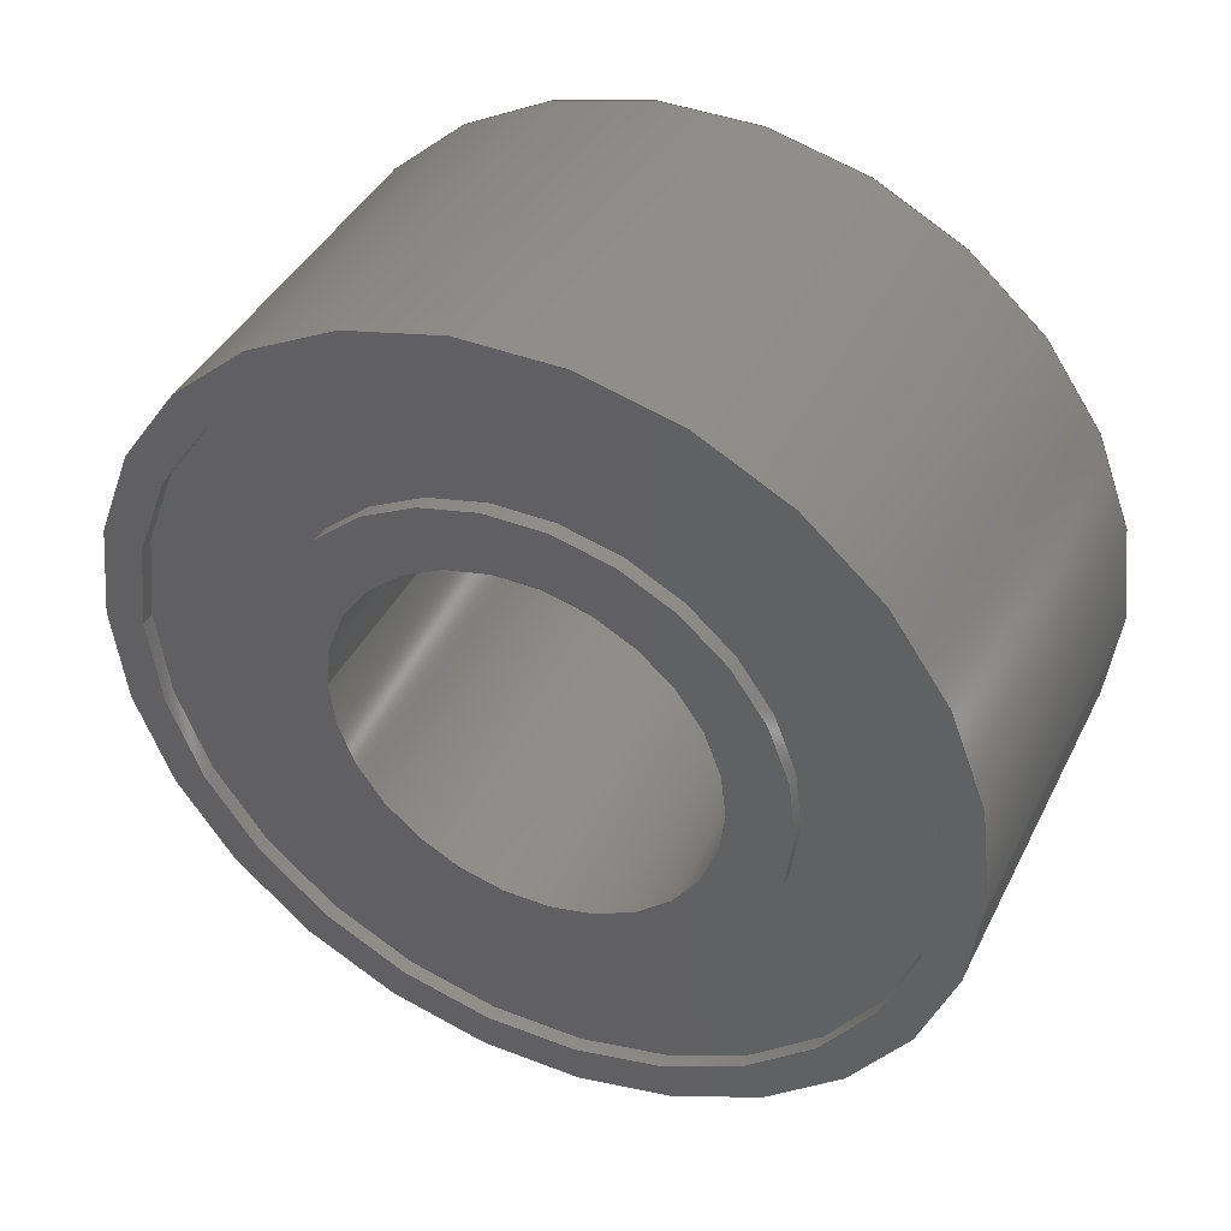
<metadata>
{"format":"step","ext":"step","renderer":"f3d","projection":"perspective","resolution":1024,"background":"white","views":[{"elev":41.5,"azim":-65.0,"up":"+Y"}]}
</metadata>
<code>
ISO-10303-21;
DATA;
#1=MECHANICAL_DESIGN_GEOMETRIC_PRESENTATION_REPRESENTATION('',(#4),#416);
#2=SHAPE_REPRESENTATION_RELATIONSHIP('SRR','None',#423,#3);
#3=ADVANCED_BREP_SHAPE_REPRESENTATION('',(#5),#415);
#4=STYLED_ITEM('',(#432),#5);
#5=MANIFOLD_SOLID_BREP('Volumenk\X\F6rper1',#216);
#6=LINE('',#361,#12);
#7=LINE('',#369,#13);
#8=LINE('',#383,#14);
#9=LINE('',#391,#15);
#10=LINE('',#405,#16);
#11=LINE('',#412,#17);
#12=VECTOR('',#284,3.3);
#13=VECTOR('',#293,5);
#14=VECTOR('',#310,5.5);
#15=VECTOR('',#319,5);
#16=VECTOR('',#336,3.3);
#17=VECTOR('',#345,2.5);
#18=CYLINDRICAL_SURFACE('',#235,3.3);
#19=CYLINDRICAL_SURFACE('',#241,5);
#20=CYLINDRICAL_SURFACE('',#247,5.5);
#21=CYLINDRICAL_SURFACE('',#253,5);
#22=CYLINDRICAL_SURFACE('',#259,3.3);
#23=CYLINDRICAL_SURFACE('',#265,2.5);
#24=FACE_BOUND('',#43,.T.);
#25=FACE_BOUND('',#46,.T.);
#26=FACE_BOUND('',#49,.T.);
#27=FACE_BOUND('',#52,.T.);
#28=FACE_BOUND('',#55,.T.);
#29=FACE_BOUND('',#58,.T.);
#30=FACE_OUTER_BOUND('',#42,.T.);
#31=FACE_OUTER_BOUND('',#44,.T.);
#32=FACE_OUTER_BOUND('',#45,.T.);
#33=FACE_OUTER_BOUND('',#47,.T.);
#34=FACE_OUTER_BOUND('',#48,.T.);
#35=FACE_OUTER_BOUND('',#50,.T.);
#36=FACE_OUTER_BOUND('',#51,.T.);
#37=FACE_OUTER_BOUND('',#53,.T.);
#38=FACE_OUTER_BOUND('',#54,.T.);
#39=FACE_OUTER_BOUND('',#56,.T.);
#40=FACE_OUTER_BOUND('',#57,.T.);
#41=FACE_OUTER_BOUND('',#59,.T.);
#42=EDGE_LOOP('',(#138,#139));
#43=EDGE_LOOP('',(#140,#141));
#44=EDGE_LOOP('',(#142,#143,#144,#145,#146,#147));
#45=EDGE_LOOP('',(#148,#149));
#46=EDGE_LOOP('',(#150,#151));
#47=EDGE_LOOP('',(#152,#153,#154,#155,#156,#157));
#48=EDGE_LOOP('',(#158,#159));
#49=EDGE_LOOP('',(#160,#161));
#50=EDGE_LOOP('',(#162,#163,#164,#165,#166,#167));
#51=EDGE_LOOP('',(#168,#169));
#52=EDGE_LOOP('',(#170,#171));
#53=EDGE_LOOP('',(#172,#173,#174,#175,#176,#177));
#54=EDGE_LOOP('',(#178,#179));
#55=EDGE_LOOP('',(#180,#181));
#56=EDGE_LOOP('',(#182,#183,#184,#185,#186,#187));
#57=EDGE_LOOP('',(#188,#189));
#58=EDGE_LOOP('',(#190,#191));
#59=EDGE_LOOP('',(#192,#193,#194,#195,#196,#197));
#60=CIRCLE('',#231,3.3);
#61=CIRCLE('',#232,3.3);
#62=CIRCLE('',#233,2.5);
#63=CIRCLE('',#234,2.5);
#64=CIRCLE('',#236,3.3);
#65=CIRCLE('',#237,3.3);
#66=CIRCLE('',#239,5);
#67=CIRCLE('',#240,5);
#68=CIRCLE('',#242,5);
#69=CIRCLE('',#243,5);
#70=CIRCLE('',#245,5.5);
#71=CIRCLE('',#246,5.5);
#72=CIRCLE('',#248,5.5);
#73=CIRCLE('',#249,5.5);
#74=CIRCLE('',#251,5);
#75=CIRCLE('',#252,5);
#76=CIRCLE('',#254,5);
#77=CIRCLE('',#255,5);
#78=CIRCLE('',#257,3.3);
#79=CIRCLE('',#258,3.3);
#80=CIRCLE('',#260,3.3);
#81=CIRCLE('',#261,3.3);
#82=CIRCLE('',#263,2.5);
#83=CIRCLE('',#264,2.5);
#84=VERTEX_POINT('',#348);
#85=VERTEX_POINT('',#349);
#86=VERTEX_POINT('',#352);
#87=VERTEX_POINT('',#353);
#88=VERTEX_POINT('',#357);
#89=VERTEX_POINT('',#358);
#90=VERTEX_POINT('',#363);
#91=VERTEX_POINT('',#364);
#92=VERTEX_POINT('',#368);
#93=VERTEX_POINT('',#370);
#94=VERTEX_POINT('',#374);
#95=VERTEX_POINT('',#375);
#96=VERTEX_POINT('',#379);
#97=VERTEX_POINT('',#380);
#98=VERTEX_POINT('',#385);
#99=VERTEX_POINT('',#386);
#100=VERTEX_POINT('',#390);
#101=VERTEX_POINT('',#392);
#102=VERTEX_POINT('',#396);
#103=VERTEX_POINT('',#397);
#104=VERTEX_POINT('',#401);
#105=VERTEX_POINT('',#402);
#106=VERTEX_POINT('',#407);
#107=VERTEX_POINT('',#408);
#108=EDGE_CURVE('',#84,#85,#60,.T.);
#109=EDGE_CURVE('',#85,#84,#61,.T.);
#110=EDGE_CURVE('',#86,#87,#62,.T.);
#111=EDGE_CURVE('',#87,#86,#63,.T.);
#112=EDGE_CURVE('',#88,#89,#64,.T.);
#113=EDGE_CURVE('',#89,#88,#65,.T.);
#114=EDGE_CURVE('',#89,#85,#6,.T.);
#115=EDGE_CURVE('',#90,#91,#66,.T.);
#116=EDGE_CURVE('',#91,#90,#67,.T.);
#117=EDGE_CURVE('',#91,#92,#7,.T.);
#118=EDGE_CURVE('',#93,#92,#68,.T.);
#119=EDGE_CURVE('',#92,#93,#69,.T.);
#120=EDGE_CURVE('',#94,#95,#70,.T.);
#121=EDGE_CURVE('',#95,#94,#71,.T.);
#122=EDGE_CURVE('',#96,#97,#72,.T.);
#123=EDGE_CURVE('',#97,#96,#73,.T.);
#124=EDGE_CURVE('',#97,#95,#8,.T.);
#125=EDGE_CURVE('',#98,#99,#74,.T.);
#126=EDGE_CURVE('',#99,#98,#75,.T.);
#127=EDGE_CURVE('',#99,#100,#9,.T.);
#128=EDGE_CURVE('',#101,#100,#76,.T.);
#129=EDGE_CURVE('',#100,#101,#77,.T.);
#130=EDGE_CURVE('',#102,#103,#78,.T.);
#131=EDGE_CURVE('',#103,#102,#79,.T.);
#132=EDGE_CURVE('',#104,#105,#80,.T.);
#133=EDGE_CURVE('',#105,#104,#81,.T.);
#134=EDGE_CURVE('',#105,#103,#10,.T.);
#135=EDGE_CURVE('',#106,#107,#82,.T.);
#136=EDGE_CURVE('',#107,#106,#83,.T.);
#137=EDGE_CURVE('',#107,#87,#11,.T.);
#138=ORIENTED_EDGE('',*,*,#108,.F.);
#139=ORIENTED_EDGE('',*,*,#109,.F.);
#140=ORIENTED_EDGE('',*,*,#110,.T.);
#141=ORIENTED_EDGE('',*,*,#111,.T.);
#142=ORIENTED_EDGE('',*,*,#112,.F.);
#143=ORIENTED_EDGE('',*,*,#113,.F.);
#144=ORIENTED_EDGE('',*,*,#114,.T.);
#145=ORIENTED_EDGE('',*,*,#109,.T.);
#146=ORIENTED_EDGE('',*,*,#108,.T.);
#147=ORIENTED_EDGE('',*,*,#114,.F.);
#148=ORIENTED_EDGE('',*,*,#115,.F.);
#149=ORIENTED_EDGE('',*,*,#116,.F.);
#150=ORIENTED_EDGE('',*,*,#112,.T.);
#151=ORIENTED_EDGE('',*,*,#113,.T.);
#152=ORIENTED_EDGE('',*,*,#115,.T.);
#153=ORIENTED_EDGE('',*,*,#117,.T.);
#154=ORIENTED_EDGE('',*,*,#118,.F.);
#155=ORIENTED_EDGE('',*,*,#119,.F.);
#156=ORIENTED_EDGE('',*,*,#117,.F.);
#157=ORIENTED_EDGE('',*,*,#116,.T.);
#158=ORIENTED_EDGE('',*,*,#120,.F.);
#159=ORIENTED_EDGE('',*,*,#121,.F.);
#160=ORIENTED_EDGE('',*,*,#118,.T.);
#161=ORIENTED_EDGE('',*,*,#119,.T.);
#162=ORIENTED_EDGE('',*,*,#122,.F.);
#163=ORIENTED_EDGE('',*,*,#123,.F.);
#164=ORIENTED_EDGE('',*,*,#124,.T.);
#165=ORIENTED_EDGE('',*,*,#121,.T.);
#166=ORIENTED_EDGE('',*,*,#120,.T.);
#167=ORIENTED_EDGE('',*,*,#124,.F.);
#168=ORIENTED_EDGE('',*,*,#122,.T.);
#169=ORIENTED_EDGE('',*,*,#123,.T.);
#170=ORIENTED_EDGE('',*,*,#125,.F.);
#171=ORIENTED_EDGE('',*,*,#126,.F.);
#172=ORIENTED_EDGE('',*,*,#125,.T.);
#173=ORIENTED_EDGE('',*,*,#127,.T.);
#174=ORIENTED_EDGE('',*,*,#128,.F.);
#175=ORIENTED_EDGE('',*,*,#129,.F.);
#176=ORIENTED_EDGE('',*,*,#127,.F.);
#177=ORIENTED_EDGE('',*,*,#126,.T.);
#178=ORIENTED_EDGE('',*,*,#128,.T.);
#179=ORIENTED_EDGE('',*,*,#129,.T.);
#180=ORIENTED_EDGE('',*,*,#130,.F.);
#181=ORIENTED_EDGE('',*,*,#131,.F.);
#182=ORIENTED_EDGE('',*,*,#132,.F.);
#183=ORIENTED_EDGE('',*,*,#133,.F.);
#184=ORIENTED_EDGE('',*,*,#134,.T.);
#185=ORIENTED_EDGE('',*,*,#131,.T.);
#186=ORIENTED_EDGE('',*,*,#130,.T.);
#187=ORIENTED_EDGE('',*,*,#134,.F.);
#188=ORIENTED_EDGE('',*,*,#132,.T.);
#189=ORIENTED_EDGE('',*,*,#133,.T.);
#190=ORIENTED_EDGE('',*,*,#135,.F.);
#191=ORIENTED_EDGE('',*,*,#136,.F.);
#192=ORIENTED_EDGE('',*,*,#135,.T.);
#193=ORIENTED_EDGE('',*,*,#137,.T.);
#194=ORIENTED_EDGE('',*,*,#110,.F.);
#195=ORIENTED_EDGE('',*,*,#111,.F.);
#196=ORIENTED_EDGE('',*,*,#137,.F.);
#197=ORIENTED_EDGE('',*,*,#136,.T.);
#198=PLANE('',#230);
#199=PLANE('',#238);
#200=PLANE('',#244);
#201=PLANE('',#250);
#202=PLANE('',#256);
#203=PLANE('',#262);
#204=ADVANCED_FACE('',(#30,#24),#198,.T.);
#205=ADVANCED_FACE('',(#31),#18,.T.);
#206=ADVANCED_FACE('',(#32,#25),#199,.T.);
#207=ADVANCED_FACE('',(#33),#19,.F.);
#208=ADVANCED_FACE('',(#34,#26),#200,.T.);
#209=ADVANCED_FACE('',(#35),#20,.T.);
#210=ADVANCED_FACE('',(#36,#27),#201,.T.);
#211=ADVANCED_FACE('',(#37),#21,.F.);
#212=ADVANCED_FACE('',(#38,#28),#202,.T.);
#213=ADVANCED_FACE('',(#39),#22,.T.);
#214=ADVANCED_FACE('',(#40,#29),#203,.T.);
#215=ADVANCED_FACE('',(#41),#23,.F.);
#216=CLOSED_SHELL('',(#204,#205,#206,#207,#208,#209,#210,#211,#212,#213,
#214,#215));
#217=DERIVED_UNIT_ELEMENT(#219,1);
#218=DERIVED_UNIT_ELEMENT(#418,3);
#219=(
MASS_UNIT()
NAMED_UNIT(*)
SI_UNIT($,.GRAM.)
);
#220=DERIVED_UNIT((#217,#218));
#221=MEASURE_REPRESENTATION_ITEM('density measure',
POSITIVE_RATIO_MEASURE(7.85),#220);
#222=PROPERTY_DEFINITION_REPRESENTATION(#227,#224);
#223=PROPERTY_DEFINITION_REPRESENTATION(#228,#225);
#224=REPRESENTATION('material name',(#226),#415);
#225=REPRESENTATION('density',(#221),#415);
#226=DESCRIPTIVE_REPRESENTATION_ITEM('Steel, Mild, Welded',
'Steel, Mild, Welded');
#227=PROPERTY_DEFINITION('material property','material name',#425);
#228=PROPERTY_DEFINITION('material property','density of part',#425);
#229=AXIS2_PLACEMENT_3D('placement',#346,#266,#267);
#230=AXIS2_PLACEMENT_3D('',#347,#268,#269);
#231=AXIS2_PLACEMENT_3D('',#350,#270,#271);
#232=AXIS2_PLACEMENT_3D('',#351,#272,#273);
#233=AXIS2_PLACEMENT_3D('',#354,#274,#275);
#234=AXIS2_PLACEMENT_3D('',#355,#276,#277);
#235=AXIS2_PLACEMENT_3D('',#356,#278,#279);
#236=AXIS2_PLACEMENT_3D('',#359,#280,#281);
#237=AXIS2_PLACEMENT_3D('',#360,#282,#283);
#238=AXIS2_PLACEMENT_3D('',#362,#285,#286);
#239=AXIS2_PLACEMENT_3D('',#365,#287,#288);
#240=AXIS2_PLACEMENT_3D('',#366,#289,#290);
#241=AXIS2_PLACEMENT_3D('',#367,#291,#292);
#242=AXIS2_PLACEMENT_3D('',#371,#294,#295);
#243=AXIS2_PLACEMENT_3D('',#372,#296,#297);
#244=AXIS2_PLACEMENT_3D('',#373,#298,#299);
#245=AXIS2_PLACEMENT_3D('',#376,#300,#301);
#246=AXIS2_PLACEMENT_3D('',#377,#302,#303);
#247=AXIS2_PLACEMENT_3D('',#378,#304,#305);
#248=AXIS2_PLACEMENT_3D('',#381,#306,#307);
#249=AXIS2_PLACEMENT_3D('',#382,#308,#309);
#250=AXIS2_PLACEMENT_3D('',#384,#311,#312);
#251=AXIS2_PLACEMENT_3D('',#387,#313,#314);
#252=AXIS2_PLACEMENT_3D('',#388,#315,#316);
#253=AXIS2_PLACEMENT_3D('',#389,#317,#318);
#254=AXIS2_PLACEMENT_3D('',#393,#320,#321);
#255=AXIS2_PLACEMENT_3D('',#394,#322,#323);
#256=AXIS2_PLACEMENT_3D('',#395,#324,#325);
#257=AXIS2_PLACEMENT_3D('',#398,#326,#327);
#258=AXIS2_PLACEMENT_3D('',#399,#328,#329);
#259=AXIS2_PLACEMENT_3D('',#400,#330,#331);
#260=AXIS2_PLACEMENT_3D('',#403,#332,#333);
#261=AXIS2_PLACEMENT_3D('',#404,#334,#335);
#262=AXIS2_PLACEMENT_3D('',#406,#337,#338);
#263=AXIS2_PLACEMENT_3D('',#409,#339,#340);
#264=AXIS2_PLACEMENT_3D('',#410,#341,#342);
#265=AXIS2_PLACEMENT_3D('',#411,#343,#344);
#266=DIRECTION('axis',(0,0,1));
#267=DIRECTION('refdir',(1,0,0));
#268=DIRECTION('center_axis',(1,0,2.465e-32));
#269=DIRECTION('ref_axis',(2.465e-32,0,-1));
#270=DIRECTION('center_axis',(-1,0,-2.465e-32));
#271=DIRECTION('ref_axis',(-2.465e-32,0,1));
#272=DIRECTION('center_axis',(-1,0,-2.465e-32));
#273=DIRECTION('ref_axis',(-2.465e-32,0,1));
#274=DIRECTION('center_axis',(-1,0,-2.465e-32));
#275=DIRECTION('ref_axis',(-2.465e-32,0,1));
#276=DIRECTION('center_axis',(-1,0,-2.465e-32));
#277=DIRECTION('ref_axis',(-2.465e-32,0,1));
#278=DIRECTION('center_axis',(-1,0,-2.465e-32));
#279=DIRECTION('ref_axis',(0,0,1));
#280=DIRECTION('center_axis',(-1,0,-2.465e-32));
#281=DIRECTION('ref_axis',(-2.465e-32,0,1));
#282=DIRECTION('center_axis',(-1,0,-2.465e-32));
#283=DIRECTION('ref_axis',(-2.465e-32,0,1));
#284=DIRECTION('',(1,0,2.465e-32));
#285=DIRECTION('center_axis',(1,0,2.465e-32));
#286=DIRECTION('ref_axis',(2.465e-32,0,-1));
#287=DIRECTION('center_axis',(-1,0,-2.465e-32));
#288=DIRECTION('ref_axis',(-2.465e-32,0,1));
#289=DIRECTION('center_axis',(-1,0,-2.465e-32));
#290=DIRECTION('ref_axis',(-2.465e-32,0,1));
#291=DIRECTION('center_axis',(-1,0,-2.465e-32));
#292=DIRECTION('ref_axis',(0,0,1));
#293=DIRECTION('',(1,0,2.465e-32));
#294=DIRECTION('center_axis',(-1,0,-2.465e-32));
#295=DIRECTION('ref_axis',(-2.465e-32,0,1));
#296=DIRECTION('center_axis',(-1,0,-2.465e-32));
#297=DIRECTION('ref_axis',(-2.465e-32,0,1));
#298=DIRECTION('center_axis',(1,0,2.465e-32));
#299=DIRECTION('ref_axis',(2.465e-32,0,-1));
#300=DIRECTION('center_axis',(-1,0,-2.465e-32));
#301=DIRECTION('ref_axis',(-2.465e-32,0,1));
#302=DIRECTION('center_axis',(-1,0,-2.465e-32));
#303=DIRECTION('ref_axis',(-2.465e-32,0,1));
#304=DIRECTION('center_axis',(-1,0,-2.465e-32));
#305=DIRECTION('ref_axis',(0,0,1));
#306=DIRECTION('center_axis',(-1,0,-2.465e-32));
#307=DIRECTION('ref_axis',(-2.465e-32,0,1));
#308=DIRECTION('center_axis',(-1,0,-2.465e-32));
#309=DIRECTION('ref_axis',(-2.465e-32,0,1));
#310=DIRECTION('',(1,0,2.465e-32));
#311=DIRECTION('center_axis',(-1,0,-2.465e-32));
#312=DIRECTION('ref_axis',(-2.465e-32,0,1));
#313=DIRECTION('center_axis',(-1,0,-2.465e-32));
#314=DIRECTION('ref_axis',(-2.465e-32,0,1));
#315=DIRECTION('center_axis',(-1,0,-2.465e-32));
#316=DIRECTION('ref_axis',(-2.465e-32,0,1));
#317=DIRECTION('center_axis',(-1,0,-2.465e-32));
#318=DIRECTION('ref_axis',(0,0,1));
#319=DIRECTION('',(1,0,2.465e-32));
#320=DIRECTION('center_axis',(-1,0,-2.465e-32));
#321=DIRECTION('ref_axis',(-2.465e-32,0,1));
#322=DIRECTION('center_axis',(-1,0,-2.465e-32));
#323=DIRECTION('ref_axis',(-2.465e-32,0,1));
#324=DIRECTION('center_axis',(-1,0,-2.465e-32));
#325=DIRECTION('ref_axis',(-2.465e-32,0,1));
#326=DIRECTION('center_axis',(-1,0,-2.465e-32));
#327=DIRECTION('ref_axis',(-2.465e-32,0,1));
#328=DIRECTION('center_axis',(-1,0,-2.465e-32));
#329=DIRECTION('ref_axis',(-2.465e-32,0,1));
#330=DIRECTION('center_axis',(-1,0,-2.465e-32));
#331=DIRECTION('ref_axis',(0,0,1));
#332=DIRECTION('center_axis',(-1,0,-2.465e-32));
#333=DIRECTION('ref_axis',(-2.465e-32,0,1));
#334=DIRECTION('center_axis',(-1,0,-2.465e-32));
#335=DIRECTION('ref_axis',(-2.465e-32,0,1));
#336=DIRECTION('',(1,0,2.465e-32));
#337=DIRECTION('center_axis',(-1,0,-2.465e-32));
#338=DIRECTION('ref_axis',(-2.465e-32,0,1));
#339=DIRECTION('center_axis',(-1,0,-2.465e-32));
#340=DIRECTION('ref_axis',(-2.465e-32,0,1));
#341=DIRECTION('center_axis',(-1,0,-2.465e-32));
#342=DIRECTION('ref_axis',(-2.465e-32,0,1));
#343=DIRECTION('center_axis',(-1,0,-2.465e-32));
#344=DIRECTION('ref_axis',(0,0,1));
#345=DIRECTION('',(1,0,2.465e-32));
#346=CARTESIAN_POINT('',(0,0,0));
#347=CARTESIAN_POINT('Origin',(2.5,0,3.3));
#348=CARTESIAN_POINT('',(2.5,0,3.3));
#349=CARTESIAN_POINT('',(2.5,-4.041e-16,-3.3));
#350=CARTESIAN_POINT('Origin',(2.5,0,1.233e-31));
#351=CARTESIAN_POINT('Origin',(2.5,0,1.233e-31));
#352=CARTESIAN_POINT('',(2.5,0,2.5));
#353=CARTESIAN_POINT('',(2.5,-3.062e-16,-2.5));
#354=CARTESIAN_POINT('Origin',(2.5,0,1.233e-31));
#355=CARTESIAN_POINT('Origin',(2.5,0,1.233e-31));
#356=CARTESIAN_POINT('Origin',(2.4,0,1.208e-31));
#357=CARTESIAN_POINT('',(2.3,0,3.3));
#358=CARTESIAN_POINT('',(2.3,-4.041e-16,-3.3));
#359=CARTESIAN_POINT('Origin',(2.3,0,1.183e-31));
#360=CARTESIAN_POINT('Origin',(2.3,0,1.183e-31));
#361=CARTESIAN_POINT('',(2.4,-4.041e-16,-3.3));
#362=CARTESIAN_POINT('Origin',(2.3,0,5));
#363=CARTESIAN_POINT('',(2.3,0,5));
#364=CARTESIAN_POINT('',(2.3,-6.123e-16,-5));
#365=CARTESIAN_POINT('Origin',(2.3,0,1.183e-31));
#366=CARTESIAN_POINT('Origin',(2.3,0,1.183e-31));
#367=CARTESIAN_POINT('Origin',(2.4,0,1.208e-31));
#368=CARTESIAN_POINT('',(2.5,-6.123e-16,-5));
#369=CARTESIAN_POINT('',(2.4,-6.123e-16,-5));
#370=CARTESIAN_POINT('',(2.5,0,5));
#371=CARTESIAN_POINT('Origin',(2.5,0,1.233e-31));
#372=CARTESIAN_POINT('Origin',(2.5,0,1.233e-31));
#373=CARTESIAN_POINT('Origin',(2.5,0,5.5));
#374=CARTESIAN_POINT('',(2.5,0,5.5));
#375=CARTESIAN_POINT('',(2.5,-6.736e-16,-5.5));
#376=CARTESIAN_POINT('Origin',(2.5,0,1.233e-31));
#377=CARTESIAN_POINT('Origin',(2.5,0,1.233e-31));
#378=CARTESIAN_POINT('Origin',(0,0,6.163e-32));
#379=CARTESIAN_POINT('',(-2.5,0,5.5));
#380=CARTESIAN_POINT('',(-2.5,-6.736e-16,-5.5));
#381=CARTESIAN_POINT('Origin',(-2.5,0,-4.105e-47));
#382=CARTESIAN_POINT('Origin',(-2.5,0,-4.105e-47));
#383=CARTESIAN_POINT('',(0,-6.736e-16,-5.5));
#384=CARTESIAN_POINT('Origin',(-2.5,0,5));
#385=CARTESIAN_POINT('',(-2.5,0,5));
#386=CARTESIAN_POINT('',(-2.5,-6.123e-16,-5));
#387=CARTESIAN_POINT('Origin',(-2.5,0,-3.421e-47));
#388=CARTESIAN_POINT('Origin',(-2.5,0,-3.421e-47));
#389=CARTESIAN_POINT('Origin',(-2.4,0,2.465e-33));
#390=CARTESIAN_POINT('',(-2.3,-6.123e-16,-5));
#391=CARTESIAN_POINT('',(-2.4,-6.123e-16,-5));
#392=CARTESIAN_POINT('',(-2.3,0,5));
#393=CARTESIAN_POINT('Origin',(-2.3,0,4.93e-33));
#394=CARTESIAN_POINT('Origin',(-2.3,0,4.93e-33));
#395=CARTESIAN_POINT('Origin',(-2.3,0,3.3));
#396=CARTESIAN_POINT('',(-2.3,0,3.3));
#397=CARTESIAN_POINT('',(-2.3,-4.041e-16,-3.3));
#398=CARTESIAN_POINT('Origin',(-2.3,0,4.93e-33));
#399=CARTESIAN_POINT('Origin',(-2.3,0,4.93e-33));
#400=CARTESIAN_POINT('Origin',(-2.4,0,2.465e-33));
#401=CARTESIAN_POINT('',(-2.5,0,3.3));
#402=CARTESIAN_POINT('',(-2.5,-4.041e-16,-3.3));
#403=CARTESIAN_POINT('Origin',(-2.5,0,-2.053e-47));
#404=CARTESIAN_POINT('Origin',(-2.5,0,-2.053e-47));
#405=CARTESIAN_POINT('',(-2.4,-4.041e-16,-3.3));
#406=CARTESIAN_POINT('Origin',(-2.5,0,2.5));
#407=CARTESIAN_POINT('',(-2.5,0,2.5));
#408=CARTESIAN_POINT('',(-2.5,-3.062e-16,-2.5));
#409=CARTESIAN_POINT('Origin',(-2.5,0,-2.737e-47));
#410=CARTESIAN_POINT('Origin',(-2.5,0,-2.737e-47));
#411=CARTESIAN_POINT('Origin',(0,0,6.163e-32));
#412=CARTESIAN_POINT('',(0,-3.062e-16,-2.5));
#413=UNCERTAINTY_MEASURE_WITH_UNIT(LENGTH_MEASURE(0.01),#417,
'DISTANCE_ACCURACY_VALUE',
'Maximum model space distance between geometric entities at asserted c
onnectivities');
#414=UNCERTAINTY_MEASURE_WITH_UNIT(LENGTH_MEASURE(0.01),#417,
'DISTANCE_ACCURACY_VALUE',
'Maximum model space distance between geometric entities at asserted c
onnectivities');
#415=(
GEOMETRIC_REPRESENTATION_CONTEXT(3)
GLOBAL_UNCERTAINTY_ASSIGNED_CONTEXT((#413))
GLOBAL_UNIT_ASSIGNED_CONTEXT((#417,#419,#420))
REPRESENTATION_CONTEXT('','3D')
);
#416=(
GEOMETRIC_REPRESENTATION_CONTEXT(3)
GLOBAL_UNCERTAINTY_ASSIGNED_CONTEXT((#414))
GLOBAL_UNIT_ASSIGNED_CONTEXT((#417,#419,#420))
REPRESENTATION_CONTEXT('','3D')
);
#417=(
LENGTH_UNIT()
NAMED_UNIT(*)
SI_UNIT(.MILLI.,.METRE.)
);
#418=(
LENGTH_UNIT()
NAMED_UNIT(*)
SI_UNIT(.CENTI.,.METRE.)
);
#419=(
NAMED_UNIT(*)
PLANE_ANGLE_UNIT()
SI_UNIT($,.RADIAN.)
);
#420=(
NAMED_UNIT(*)
SI_UNIT($,.STERADIAN.)
SOLID_ANGLE_UNIT()
);
#421=SHAPE_DEFINITION_REPRESENTATION(#422,#423);
#422=PRODUCT_DEFINITION_SHAPE('',$,#425);
#423=SHAPE_REPRESENTATION('',(#229),#415);
#424=PRODUCT_DEFINITION_CONTEXT('part definition',#429,'design');
#425=PRODUCT_DEFINITION('Kugellager 685-ZZ-C3','Kugellager 685-ZZ-C3',#426,
#424);
#426=PRODUCT_DEFINITION_FORMATION('',$,#431);
#427=PRODUCT_RELATED_PRODUCT_CATEGORY('Kugellager 685-ZZ-C3',
'Kugellager 685-ZZ-C3',(#431));
#428=APPLICATION_PROTOCOL_DEFINITION('international standard',
'automotive_design',2009,#429);
#429=APPLICATION_CONTEXT(
'Core Data for Automotive Mechanical Design Process');
#430=PRODUCT_CONTEXT('part definition',#429,'mechanical');
#431=PRODUCT('Kugellager 685-ZZ-C3','Kugellager 685-ZZ-C3',$,(#430));
#432=PRESENTATION_STYLE_ASSIGNMENT((#433));
#433=SURFACE_STYLE_USAGE(.BOTH.,#436);
#434=SURFACE_STYLE_RENDERING_WITH_PROPERTIES($,#440,(#435));
#435=SURFACE_STYLE_TRANSPARENT(0);
#436=SURFACE_SIDE_STYLE('',(#437,#434));
#437=SURFACE_STYLE_FILL_AREA(#438);
#438=FILL_AREA_STYLE('',(#439));
#439=FILL_AREA_STYLE_COLOUR('',#440);
#440=COLOUR_RGB('',0.6902,0.6784,0.6784);
ENDSEC;
END-ISO-10303-21;

</code>
